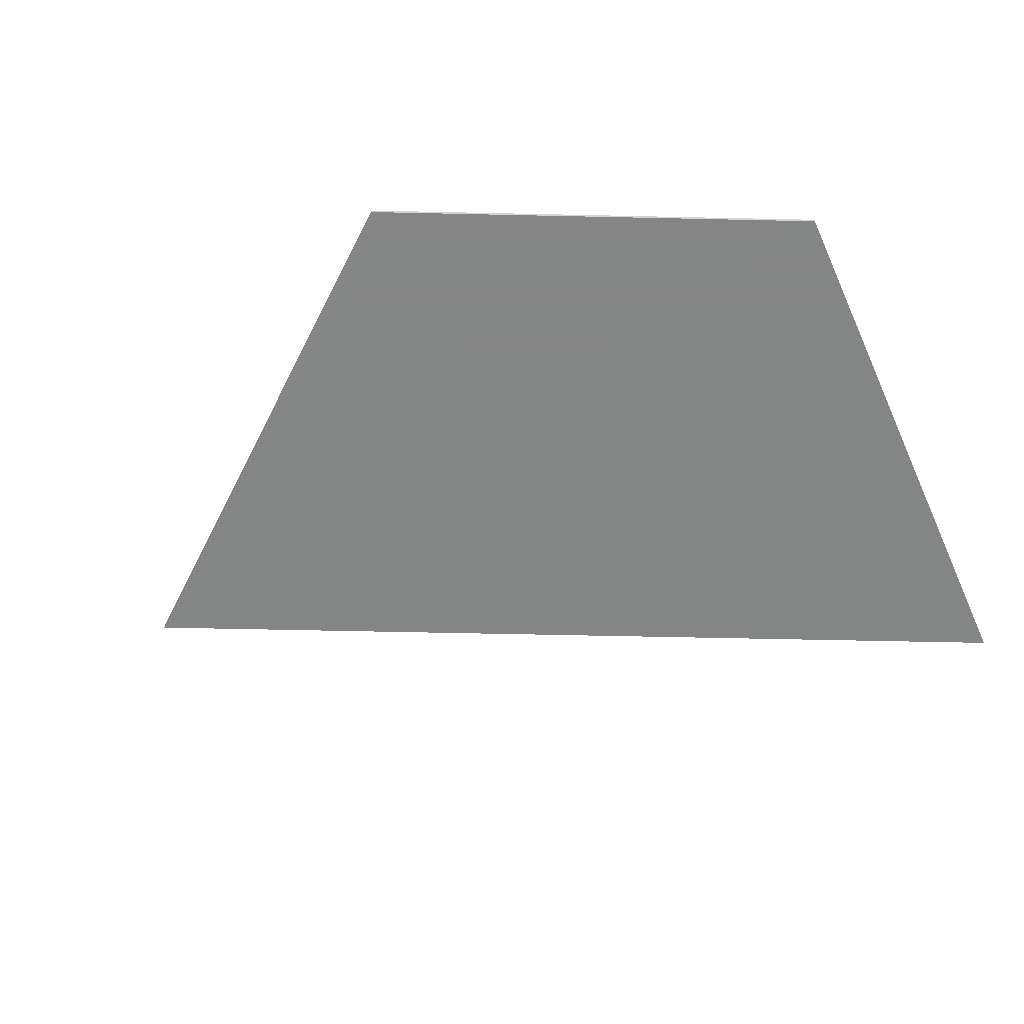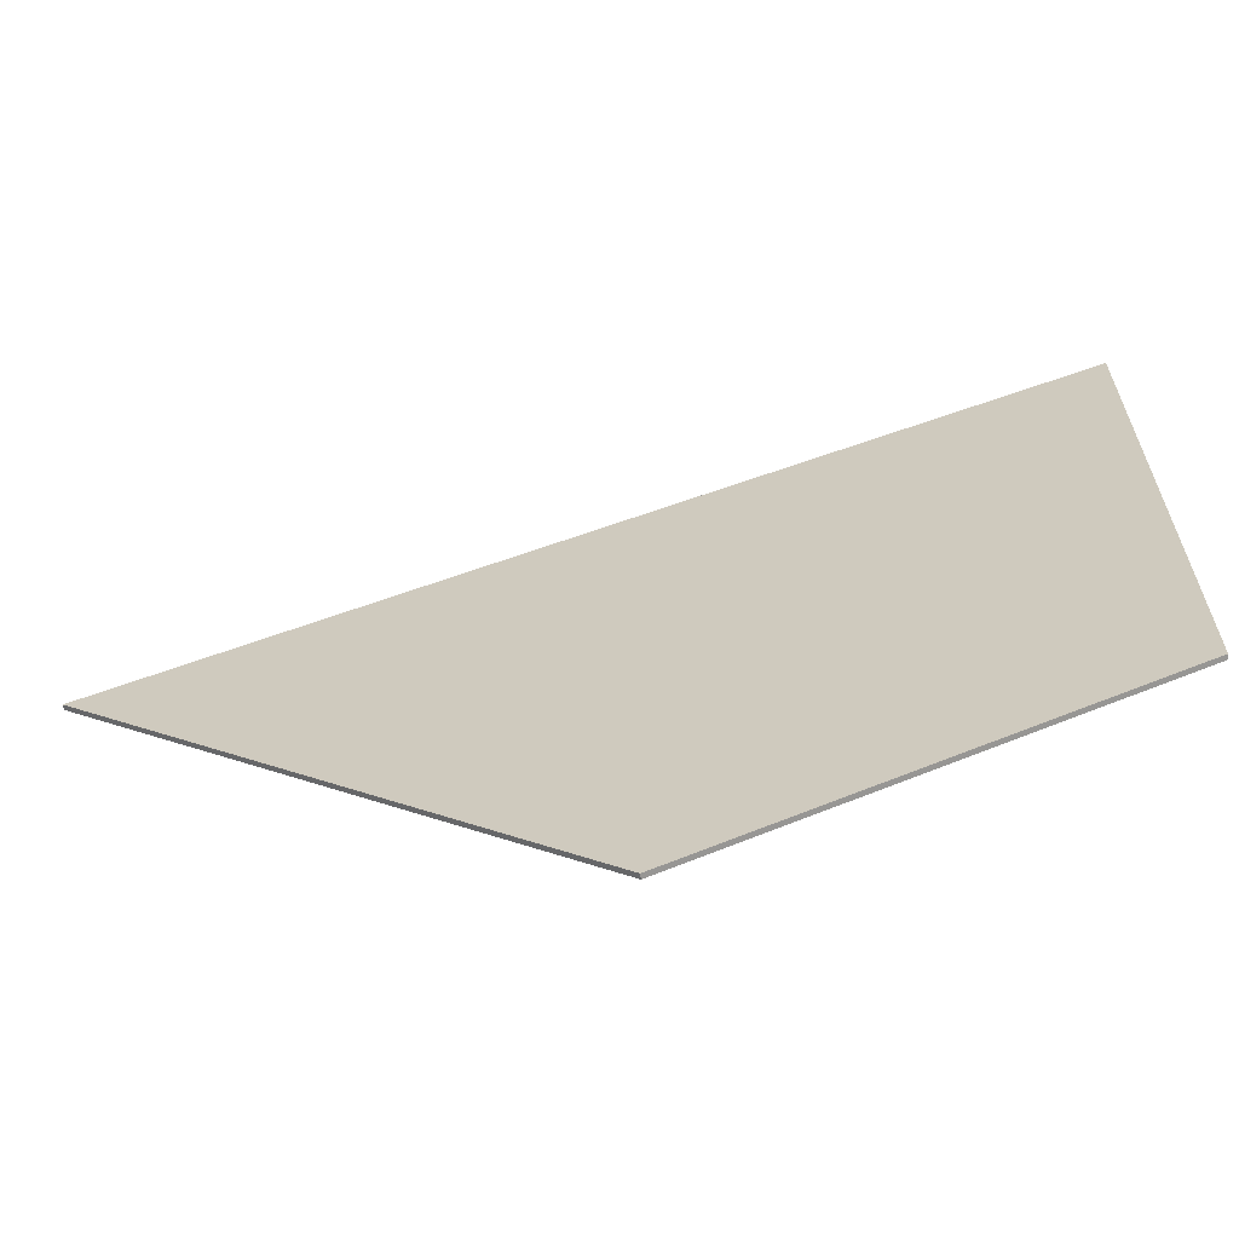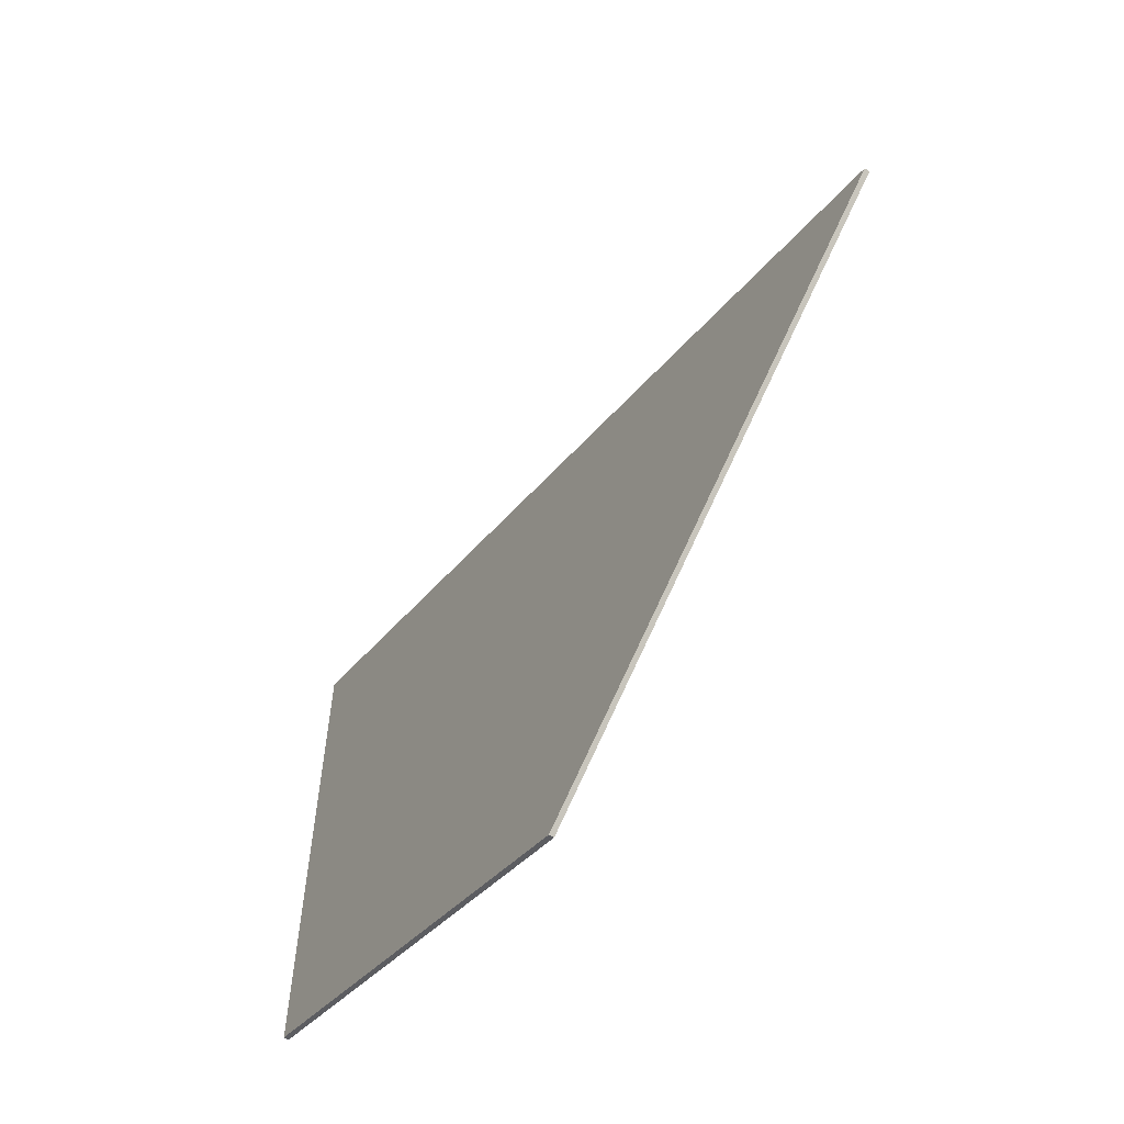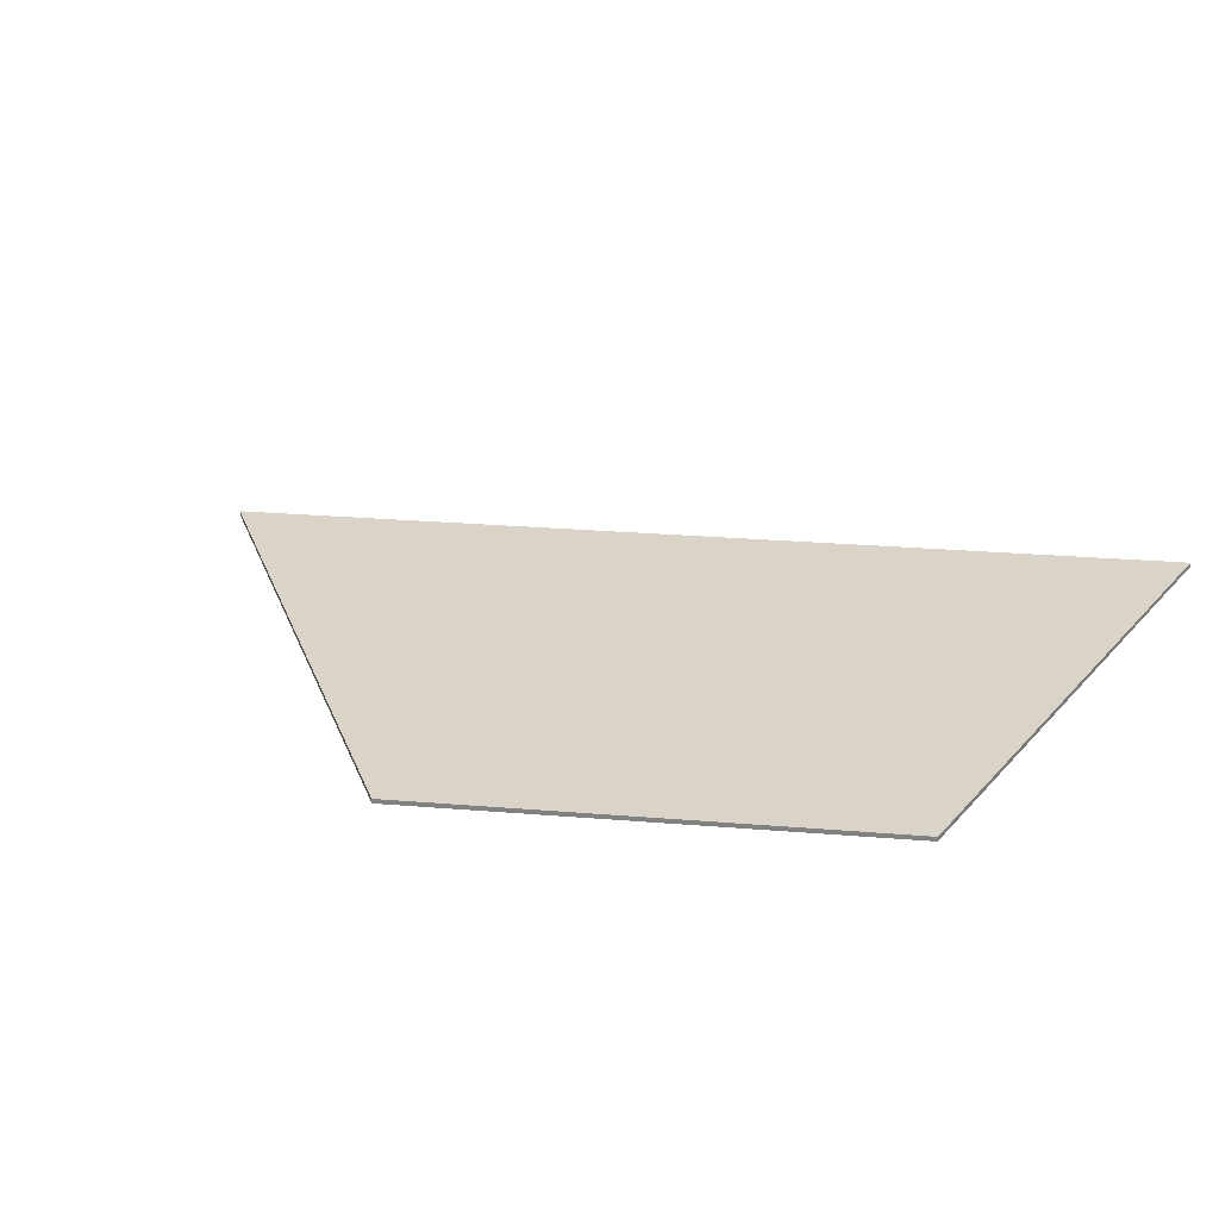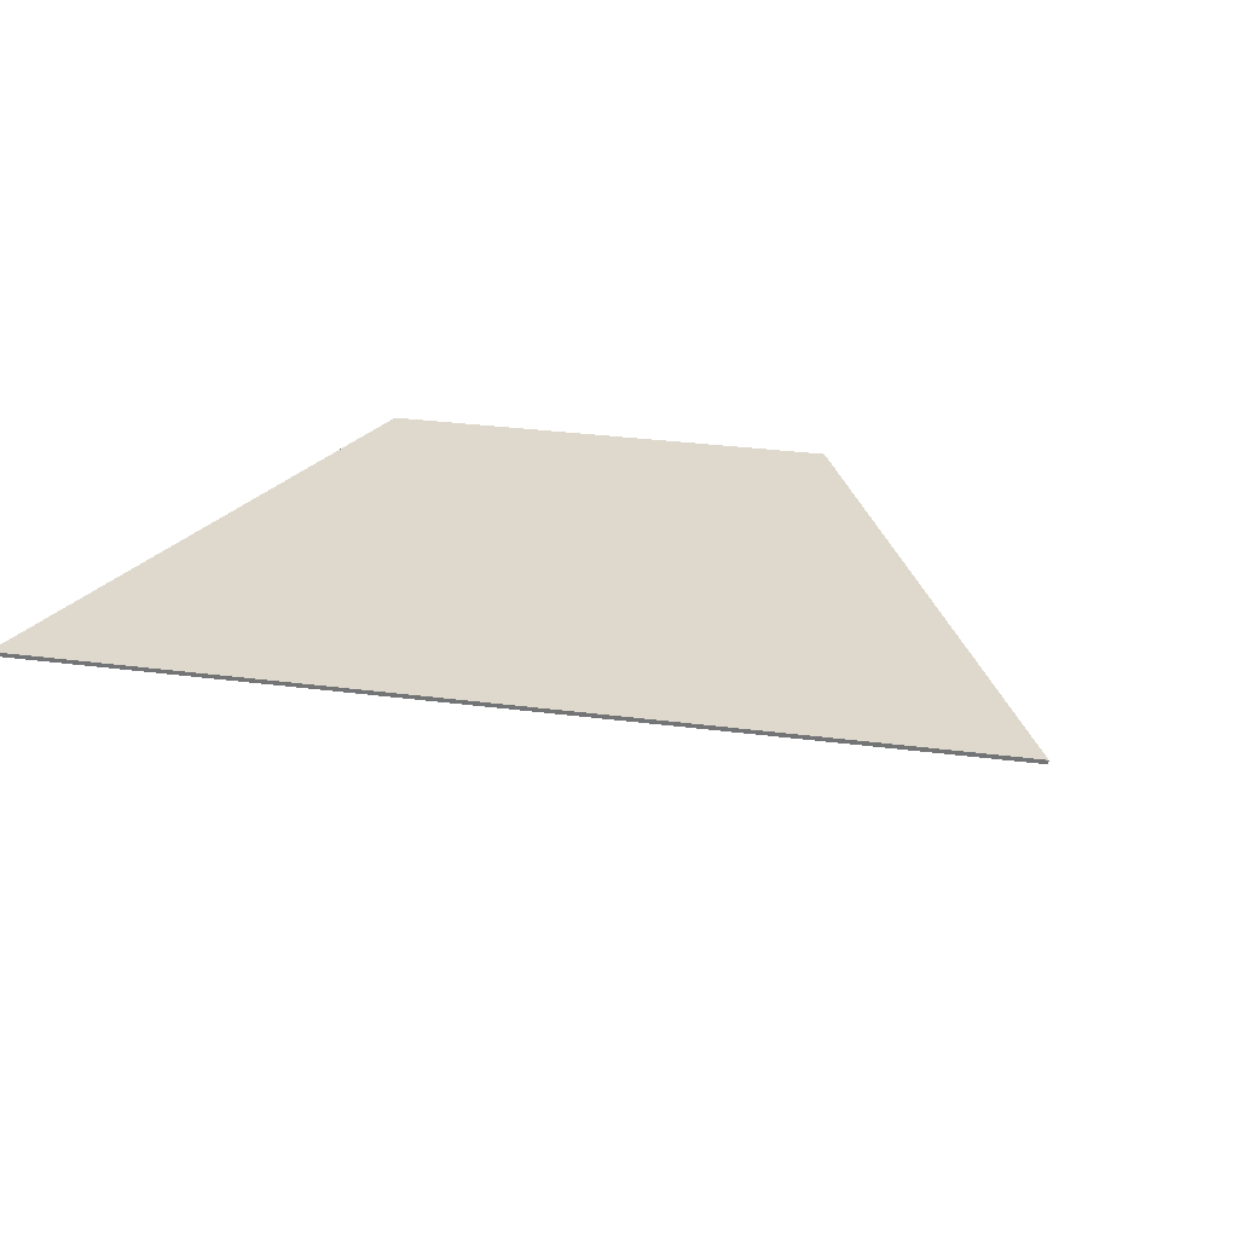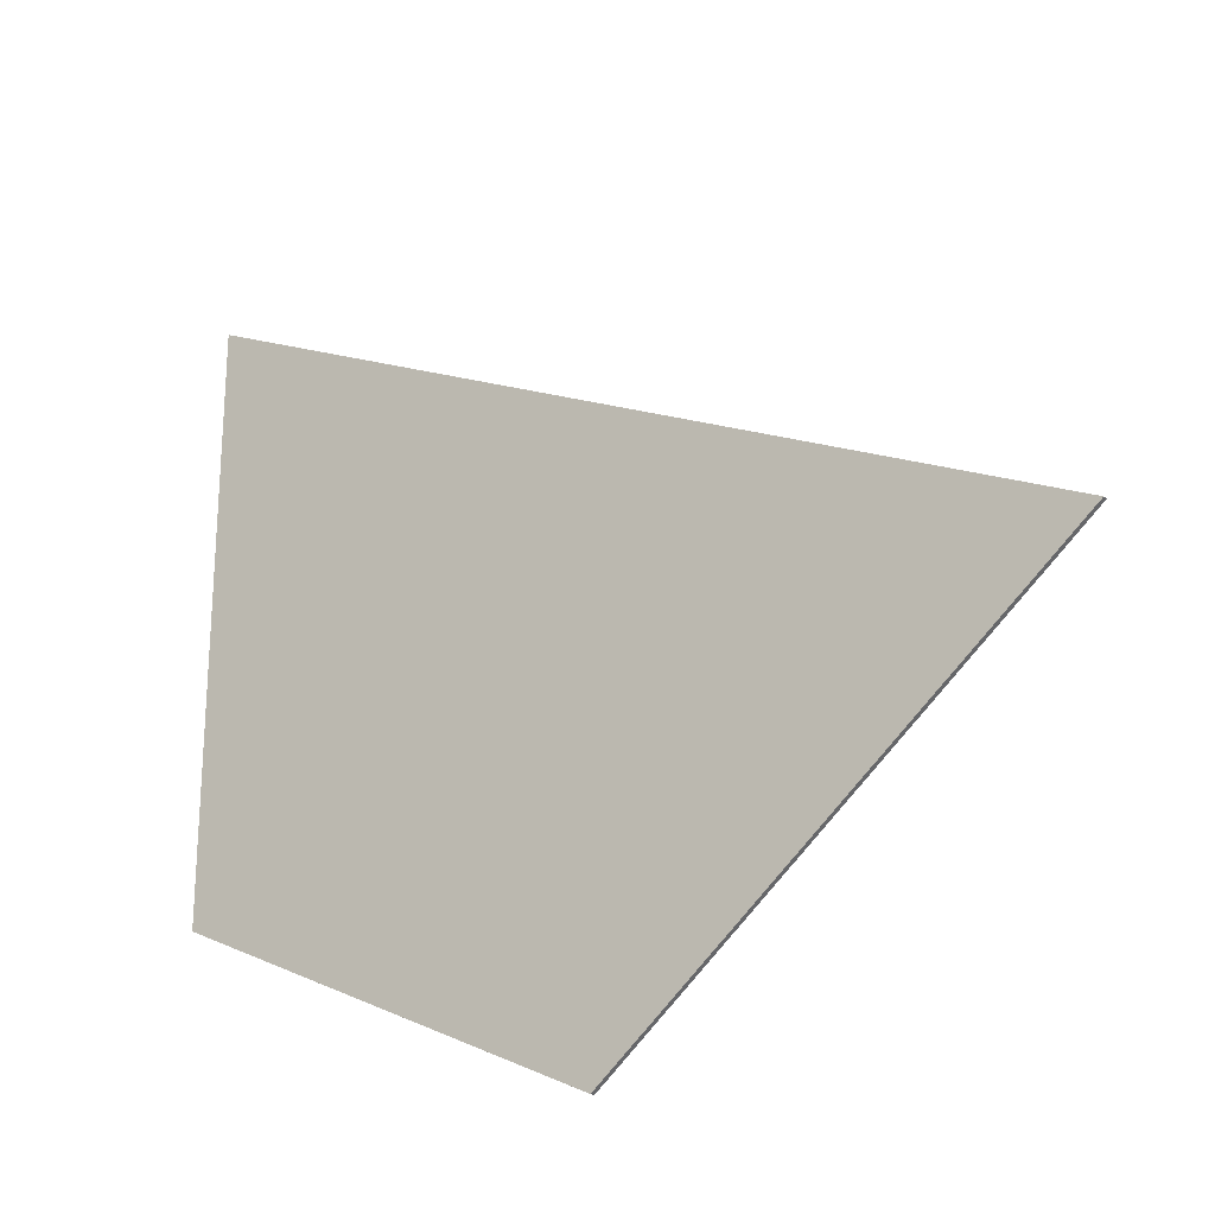
<metadata>
{"format":"obj","ext":"obj","renderer":"f3d","projection":"perspective","resolution":1024,"background":"white","views":[{"elev":-61.6,"azim":24.4,"up":"+Z"},{"elev":-64.1,"azim":8.1,"up":"+Y"},{"elev":-60.9,"azim":-123.0,"up":"+Y"},{"elev":28.4,"azim":32.6,"up":"+Z"},{"elev":32.2,"azim":-144.1,"up":"+Z"},{"elev":-23.7,"azim":-143.5,"up":"+Y"}]}
</metadata>
<code>
o obj_0
v 75 		17.47 		0.6
v 75 		17.47 		0
v -37.45 		-36.55 		0
v -37.45 		-36.55 		0.6
v 20.58 		-83 		0.6
v 75 		-56.86 		0.6
v 75 		-56.86 		0
v 20.58 		-83 		0
g group_0_15277357
f 1 2 3
f 1 3 4
f 5 6 4
f 1 4 6
f 6 7 2
f 6 2 1
f 7 8 3
f 7 3 2
f 8 5 4
f 8 4 3
f 7 6 5
f 7 5 8

</code>
